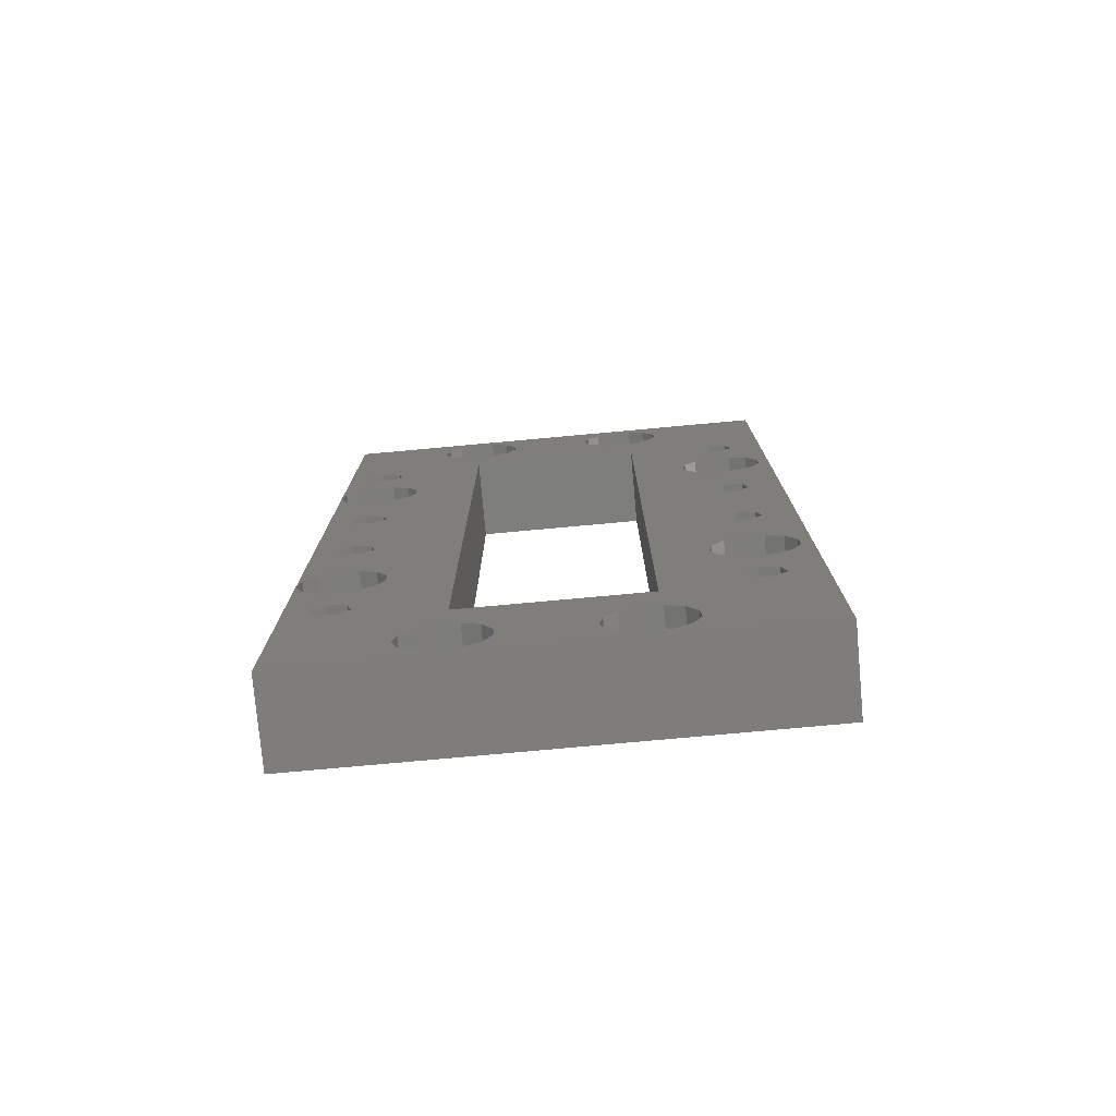
<metadata>
{"format":"stl","ext":"stl","renderer":"f3d","projection":"perspective","resolution":1024,"background":"white","views":[{"elev":-77.4,"azim":5.2,"up":"+Y"}]}
</metadata>
<code>
# stl→obj: 416 verts, 896 faces
v -18.48 31.79 20
v -16.69 31.31 28
v -18.48 31.79 28
v -16.69 31.31 20
v -19.79 30.48 28
v -19.79 30.48 20
v -19.31 28.69 28
v -19.31 28.69 20
v -16.21 29.52 20
v -16.21 29.52 28
v -17.52 28.21 20
v -17.52 28.21 28
v 17.52 31.79 20
v 19.31 31.31 28
v 17.52 31.79 28
v 19.31 31.31 20
v 16.21 30.48 28
v 16.21 30.48 20
v 16.69 28.69 28
v 16.69 28.69 20
v 19.79 29.52 20
v 19.79 29.52 28
v 18.48 28.21 20
v 18.48 28.21 28
v 17.52 -28.21 20
v 19.31 -28.69 28
v 17.52 -28.21 28
v 19.31 -28.69 20
v 16.21 -29.52 28
v 16.21 -29.52 20
v 16.69 -31.31 28
v 16.69 -31.31 20
v 19.79 -30.48 20
v 19.79 -30.48 28
v 18.48 -31.79 20
v 18.48 -31.79 28
v -18.48 -28.21 20
v -16.69 -28.69 28
v -18.48 -28.21 28
v -16.69 -28.69 20
v -19.79 -29.52 28
v -19.79 -29.52 20
v -19.31 -31.31 28
v -19.31 -31.31 20
v -16.21 -30.48 20
v -16.21 -30.48 28
v -17.52 -31.79 20
v -17.52 -31.79 28
v -22 -47.5 20
v -22 47.5 28
v -22 47.5 20
v -22 -47.5 28
v -14.85 -22.47 28
v -16.36 -23.65 28
v -18.24 -23.99 28
v -20.07 -23.42 28
v -16.21 6.521 28
v -16.69 -5.692 28
v -16.21 -7.479 28
v -17.52 5.213 28
v -18.48 -5.213 28
v -19.31 5.692 28
v -19.79 -6.521 28
v -19.79 7.479 28
v -8 -33.5 28
v -14.18 -18.81 28
v -14.07 -20.72 28
v -14.07 19.28 28
v -14.85 17.53 28
v -16.69 8.308 28
v -16.36 16.35 28
v -18.24 16.01 28
v -18.48 8.787 28
v -20.07 16.58 28
v -21.42 17.93 28
v -16.81 23.82 28
v -15.17 22.83 28
v -18.72 23.93 28
v -20.47 23.15 28
v -15.17 -17.17 28
v -17.52 -8.787 28
v -16.81 -16.18 28
v -18.72 -16.07 28
v -19.31 -8.308 28
v -21.65 -18.36 28
v -20.47 -16.85 28
v -21.99 19.76 28
v -21.99 -20.24 28
v 23 -47.5 28
v 11.82 -40.81 28
v 11.93 -42.72 28
v 9 33.5 28
v 11.93 41.28 28
v 11.15 39.53 28
v 14.35 -18.36 28
v 9 -33.5 28
v 14.01 -20.24 28
v 9.642 38.35 28
v 10.83 -39.17 28
v 7.758 38.01 28
v 5.931 38.58 28
v -4.851 39.53 28
v 4.577 39.93 28
v -4.066 41.28 28
v 4.007 41.76 28
v -8 33.5 28
v -6.358 38.35 28
v -10.07 38.58 28
v -8.242 38.01 28
v 9.19 -38.18 28
v 7.279 -38.07 28
v 5.533 -38.85 28
v -4.181 -40.81 28
v 4.007 -42.24 28
v 4.352 -40.36 28
v -5.172 -39.17 28
v -4.066 -42.72 28
v -6.81 -38.18 28
v -8.721 -38.07 28
v -11.42 39.93 28
v -11.99 41.76 28
v 21.15 -22.47 28
v 19.64 -23.65 28
v 17.76 -23.99 28
v 15.93 -23.42 28
v 19.79 6.521 28
v 19.31 -5.692 28
v 19.79 -7.479 28
v 18.48 5.213 28
v 17.52 -5.213 28
v 16.69 5.692 28
v 16.21 -6.521 28
v 16.21 7.479 28
v 21.93 19.28 28
v 21.82 -18.81 28
v 21.93 -20.72 28
v 21.15 17.53 28
v 19.31 8.308 28
v 19.64 16.35 28
v 17.76 16.01 28
v 17.52 8.787 28
v 15.93 16.58 28
v 14.58 17.93 28
v 23 47.5 28
v 21.82 21.19 28
v 20.83 22.83 28
v 15.53 23.15 28
v 14.35 21.64 28
v 14.01 19.76 28
v 11.82 43.19 28
v 10.83 44.83 28
v 9.19 45.82 28
v 7.279 45.93 28
v -4.181 43.19 28
v 4.352 43.64 28
v -5.172 44.83 28
v 5.533 45.15 28
v -6.81 45.82 28
v -8.721 45.93 28
v -10.47 -38.85 28
v -14.18 21.19 28
v -11.65 43.64 28
v -21.65 21.64 28
v -10.47 45.15 28
v 14.58 -22.07 28
v 11.15 -44.47 28
v 9.642 -45.65 28
v 7.758 -45.99 28
v 4.577 -44.07 28
v -4.851 -44.47 28
v 5.931 -45.42 28
v -6.358 -45.65 28
v -8.242 -45.99 28
v -11.65 -40.36 28
v -11.99 -42.24 28
v -21.42 -22.07 28
v -10.07 -45.42 28
v -11.42 -44.07 28
v 19.19 23.82 28
v 17.28 23.93 28
v 20.83 -17.17 28
v 18.48 -8.787 28
v 19.19 -16.18 28
v 17.28 -16.07 28
v 16.69 -8.308 28
v 15.53 -16.85 28
v 23 47.5 20
v 23 -47.5 20
v -8 33.5 20
v -16.69 21.31 20
v -18.48 21.79 20
v -19.79 20.48 20
v -16.69 8.308 20
v -16.21 19.52 20
v -16.21 6.521 20
v -17.52 18.21 20
v -18.48 8.787 20
v -19.31 18.69 20
v -19.79 7.479 20
v -16.69 -5.692 20
v -16.21 -7.479 20
v -17.52 5.213 20
v -18.48 -5.213 20
v -19.31 5.692 20
v -19.79 -6.521 20
v -16.69 -18.69 20
v -16.21 -20.48 20
v -17.52 -8.787 20
v -18.48 -18.21 20
v -19.31 -8.308 20
v -19.79 -19.52 20
v -8 -33.5 20
v -17.52 -21.79 20
v -19.31 -21.31 20
v 7.521 -40.21 20
v 9 -33.5 20
v 9.308 -40.69 20
v 6.213 -41.52 20
v -6.692 -40.69 20
v -6.213 -42.48 20
v -8.479 -40.21 20
v 16.21 -6.521 20
v 16.21 7.479 20
v 9 33.5 20
v 9.787 41.52 20
v 8.479 40.21 20
v 6.692 40.69 20
v -6.213 41.52 20
v 6.213 42.48 20
v -7.521 40.21 20
v -9.308 40.69 20
v -9.787 -41.52 20
v 19.31 21.31 20
v 19.79 19.52 20
v 17.52 21.79 20
v 16.21 20.48 20
v 19.31 8.308 20
v 19.79 6.521 20
v 18.48 18.21 20
v 17.52 8.787 20
v 16.69 18.69 20
v 19.31 -5.692 20
v 19.79 -7.479 20
v 18.48 5.213 20
v 17.52 -5.213 20
v 16.69 5.692 20
v 19.31 -18.69 20
v 19.79 -20.48 20
v 18.48 -8.787 20
v 17.52 -18.21 20
v 16.69 -8.308 20
v 16.21 -19.52 20
v 18.48 -21.79 20
v 16.69 -21.31 20
v 9.787 -42.48 20
v 8.479 -43.79 20
v 6.692 -43.31 20
v -7.521 -43.79 20
v -9.308 -43.31 20
v 9.308 43.31 20
v 7.521 43.79 20
v -6.692 43.31 20
v -8.479 43.79 20
v -9.787 42.48 20
v 9.308 43.31 24.5
v 7.521 43.79 24.5
v 6.213 42.48 24.5
v 6.692 40.69 24.5
v 8.479 40.21 24.5
v 9.787 41.52 24.5
v 9.19 45.82 24.5
v 10.83 44.83 24.5
v 5.533 45.15 24.5
v 4.352 43.64 24.5
v 7.279 45.93 24.5
v 11.93 41.28 24.5
v 11.82 43.19 24.5
v 7.758 38.01 24.5
v 5.931 38.58 24.5
v 4.007 41.76 24.5
v 4.577 39.93 24.5
v 11.15 39.53 24.5
v 9.642 38.35 24.5
v 19.31 21.31 24.5
v 17.52 21.79 24.5
v 16.21 20.48 24.5
v 16.69 18.69 24.5
v 18.48 18.21 24.5
v 19.79 19.52 24.5
v 19.19 23.82 24.5
v 20.83 22.83 24.5
v 15.53 23.15 24.5
v 14.35 21.64 24.5
v 17.28 23.93 24.5
v 21.82 21.19 24.5
v 14.58 17.93 24.5
v 15.93 16.58 24.5
v 14.01 19.76 24.5
v 21.93 19.28 24.5
v 21.15 17.53 24.5
v 19.64 16.35 24.5
v 17.76 16.01 24.5
v 19.31 -18.69 24.5
v 17.52 -18.21 24.5
v 16.21 -19.52 24.5
v 16.69 -21.31 24.5
v 18.48 -21.79 24.5
v 19.79 -20.48 24.5
v 19.19 -16.18 24.5
v 20.83 -17.17 24.5
v 15.53 -16.85 24.5
v 14.35 -18.36 24.5
v 17.28 -16.07 24.5
v 21.82 -18.81 24.5
v 14.58 -22.07 24.5
v 15.93 -23.42 24.5
v 14.01 -20.24 24.5
v 21.93 -20.72 24.5
v 21.15 -22.47 24.5
v 19.64 -23.65 24.5
v 17.76 -23.99 24.5
v -16.69 -18.69 24.5
v -18.48 -18.21 24.5
v -19.79 -19.52 24.5
v -19.31 -21.31 24.5
v -16.21 -20.48 24.5
v -17.52 -21.79 24.5
v -16.81 -16.18 24.5
v -15.17 -17.17 24.5
v -20.47 -16.85 24.5
v -21.65 -18.36 24.5
v -18.72 -16.07 24.5
v -14.18 -18.81 24.5
v -21.42 -22.07 24.5
v -20.07 -23.42 24.5
v -21.99 -20.24 24.5
v -14.07 -20.72 24.5
v -14.85 -22.47 24.5
v -16.36 -23.65 24.5
v -18.24 -23.99 24.5
v -16.69 21.31 24.5
v -18.48 21.79 24.5
v -19.79 20.48 24.5
v -19.31 18.69 24.5
v -16.21 19.52 24.5
v -17.52 18.21 24.5
v -16.81 23.82 24.5
v -15.17 22.83 24.5
v -20.47 23.15 24.5
v -21.65 21.64 24.5
v -18.72 23.93 24.5
v -14.18 21.19 24.5
v -21.42 17.93 24.5
v -20.07 16.58 24.5
v -21.99 19.76 24.5
v -14.07 19.28 24.5
v -14.85 17.53 24.5
v -16.36 16.35 24.5
v -18.24 16.01 24.5
v -6.692 43.31 24.5
v -8.479 43.79 24.5
v -9.787 42.48 24.5
v -9.308 40.69 24.5
v -6.213 41.52 24.5
v -7.521 40.21 24.5
v -6.81 45.82 24.5
v -5.172 44.83 24.5
v -10.47 45.15 24.5
v -11.65 43.64 24.5
v -8.721 45.93 24.5
v -4.181 43.19 24.5
v -11.42 39.93 24.5
v -10.07 38.58 24.5
v -11.99 41.76 24.5
v -4.066 41.28 24.5
v -4.851 39.53 24.5
v -6.358 38.35 24.5
v -8.242 38.01 24.5
v 9.308 -40.69 24.5
v 7.521 -40.21 24.5
v 6.213 -41.52 24.5
v 6.692 -43.31 24.5
v 9.787 -42.48 24.5
v 8.479 -43.79 24.5
v 9.19 -38.18 24.5
v 10.83 -39.17 24.5
v 5.533 -38.85 24.5
v 4.352 -40.36 24.5
v 7.279 -38.07 24.5
v 11.82 -40.81 24.5
v 4.577 -44.07 24.5
v 5.931 -45.42 24.5
v 4.007 -42.24 24.5
v 11.93 -42.72 24.5
v 11.15 -44.47 24.5
v 9.642 -45.65 24.5
v 7.758 -45.99 24.5
v -6.692 -40.69 24.5
v -8.479 -40.21 24.5
v -9.787 -41.52 24.5
v -9.308 -43.31 24.5
v -6.213 -42.48 24.5
v -7.521 -43.79 24.5
v -6.81 -38.18 24.5
v -5.172 -39.17 24.5
v -10.47 -38.85 24.5
v -11.65 -40.36 24.5
v -8.721 -38.07 24.5
v -4.181 -40.81 24.5
v -11.42 -44.07 24.5
v -10.07 -45.42 24.5
v -11.99 -42.24 24.5
v -4.066 -42.72 24.5
v -4.851 -44.47 24.5
v -6.358 -45.65 24.5
v -8.242 -45.99 24.5
f 1 2 3
f 2 1 4
f 5 1 3
f 1 5 6
f 7 6 5
f 6 7 8
f 9 2 4
f 2 9 10
f 11 10 9
f 10 11 12
f 11 7 12
f 7 11 8
f 13 14 15
f 14 13 16
f 17 13 15
f 13 17 18
f 19 18 17
f 18 19 20
f 21 14 16
f 14 21 22
f 23 22 21
f 22 23 24
f 23 19 24
f 19 23 20
f 25 26 27
f 26 25 28
f 29 25 27
f 25 29 30
f 31 30 29
f 30 31 32
f 33 26 28
f 26 33 34
f 35 34 33
f 34 35 36
f 35 31 36
f 31 35 32
f 37 38 39
f 38 37 40
f 41 37 39
f 37 41 42
f 43 42 41
f 42 43 44
f 45 38 40
f 38 45 46
f 47 46 45
f 46 47 48
f 47 43 48
f 43 47 44
f 49 50 51
f 50 49 52
f 38 53 54
f 53 38 46
f 55 38 54
f 55 39 38
f 56 39 55
f 39 56 41
f 57 58 59
f 60 58 57
f 60 61 58
f 62 61 60
f 63 62 64
f 62 63 61
f 65 66 67
f 57 68 69
f 59 65 57
f 65 59 66
f 70 69 71
f 69 70 57
f 72 70 71
f 72 73 70
f 74 73 72
f 75 64 74
f 73 74 64
f 10 76 77
f 12 76 10
f 12 78 76
f 7 78 12
f 79 7 5
f 7 79 78
f 66 59 80
f 81 80 59
f 80 81 82
f 81 83 82
f 84 83 81
f 85 84 63
f 84 86 83
f 87 64 75
f 64 87 63
f 84 85 86
f 63 87 85
f 85 87 88
f 89 90 91
f 92 93 94
f 95 96 97
f 92 94 98
f 99 97 96
f 97 99 90
f 100 92 98
f 101 92 100
f 102 101 103
f 104 103 105
f 102 103 104
f 101 102 106
f 106 102 107
f 101 106 92
f 108 106 109
f 109 106 107
f 99 96 110
f 96 111 110
f 96 112 111
f 65 112 96
f 113 114 115
f 112 116 115
f 114 113 117
f 115 116 113
f 112 65 116
f 116 65 118
f 65 119 118
f 57 106 68
f 106 108 2
f 106 57 65
f 2 108 120
f 53 65 67
f 3 120 121
f 46 65 53
f 26 122 123
f 122 26 34
f 124 26 123
f 124 27 26
f 125 27 124
f 27 125 29
f 126 127 128
f 129 127 126
f 129 130 127
f 131 130 129
f 132 131 133
f 131 132 130
f 134 135 136
f 126 134 137
f 134 126 135
f 128 135 126
f 138 137 139
f 137 138 126
f 140 138 139
f 140 141 138
f 142 141 140
f 143 133 142
f 141 142 133
f 144 134 89
f 144 145 134
f 22 145 144
f 145 22 146
f 144 14 22
f 144 15 14
f 93 15 144
f 19 92 147
f 148 92 149
f 147 92 148
f 15 92 17
f 92 15 93
f 144 150 93
f 144 151 150
f 144 152 151
f 144 153 152
f 154 105 155
f 156 155 157
f 158 157 153
f 105 154 104
f 155 156 154
f 50 153 144
f 157 158 156
f 153 159 158
f 160 65 46
f 106 161 68
f 106 10 77
f 106 77 161
f 50 121 162
f 106 2 10
f 120 3 2
f 121 50 3
f 5 163 79
f 87 50 88
f 163 50 87
f 5 50 163
f 3 50 5
f 164 50 162
f 159 50 164
f 153 50 159
f 136 89 134
f 34 136 122
f 136 34 89
f 36 89 34
f 90 36 31
f 165 29 125
f 90 165 97
f 96 95 92
f 90 29 165
f 90 31 29
f 90 89 36
f 166 89 91
f 167 89 166
f 168 89 167
f 117 169 114
f 170 169 117
f 169 170 171
f 172 171 170
f 171 172 168
f 173 168 172
f 52 168 173
f 65 160 119
f 48 160 46
f 160 48 174
f 52 174 48
f 174 52 175
f 52 48 43
f 176 41 56
f 52 176 88
f 168 52 89
f 177 52 173
f 178 52 177
f 175 52 178
f 41 52 43
f 176 52 41
f 52 88 50
f 22 179 146
f 24 179 22
f 24 180 179
f 19 180 24
f 92 19 17
f 19 147 180
f 135 128 181
f 182 181 128
f 181 182 183
f 182 184 183
f 185 184 182
f 95 185 132
f 185 186 184
f 149 133 143
f 133 149 132
f 185 95 186
f 132 149 95
f 92 95 149
f 89 187 144
f 187 89 188
f 187 50 144
f 50 187 51
f 189 190 9
f 190 11 9
f 191 11 190
f 191 8 11
f 192 8 191
f 8 192 6
f 193 194 195
f 193 196 194
f 197 196 193
f 197 198 196
f 199 198 197
f 198 199 192
f 200 195 201
f 200 202 195
f 203 202 200
f 203 204 202
f 205 204 203
f 204 205 199
f 206 201 207
f 206 208 201
f 209 208 206
f 209 210 208
f 211 210 209
f 210 211 205
f 212 40 207
f 40 213 207
f 37 213 40
f 37 214 213
f 42 214 37
f 214 42 211
f 215 216 217
f 218 216 215
f 219 218 220
f 212 218 219
f 218 212 216
f 47 212 221
f 221 212 219
f 222 216 223
f 224 223 216
f 223 224 225
f 224 226 225
f 224 227 226
f 227 228 229
f 189 227 224
f 227 189 228
f 228 189 230
f 189 231 230
f 195 212 201
f 47 221 232
f 212 195 189
f 233 21 234
f 233 23 21
f 235 23 233
f 235 20 23
f 236 20 235
f 20 236 18
f 237 234 238
f 237 239 234
f 240 239 237
f 240 241 239
f 223 241 240
f 241 223 236
f 242 238 243
f 242 244 238
f 245 244 242
f 245 246 244
f 222 246 245
f 246 222 223
f 247 243 248
f 247 249 243
f 250 249 247
f 250 251 249
f 252 251 250
f 251 252 222
f 28 248 33
f 28 253 248
f 25 253 28
f 25 254 253
f 30 254 25
f 216 254 30
f 248 188 33
f 188 35 33
f 255 35 188
f 216 32 217
f 32 216 30
f 254 216 252
f 252 216 222
f 223 225 236
f 35 217 32
f 217 35 255
f 188 256 255
f 257 220 218
f 258 257 256
f 258 256 188
f 257 258 220
f 40 212 45
f 49 232 259
f 212 47 45
f 232 49 47
f 49 211 42
f 211 49 205
f 205 49 199
f 51 199 49
f 199 51 192
f 44 49 42
f 47 49 44
f 258 49 259
f 49 258 188
f 243 188 248
f 188 243 187
f 238 187 243
f 234 187 238
f 21 187 234
f 16 187 21
f 13 187 16
f 225 13 18
f 236 225 18
f 13 225 187
f 260 187 225
f 261 187 260
f 262 229 228
f 229 262 261
f 263 261 262
f 51 261 263
f 212 207 201
f 194 189 195
f 190 189 194
f 4 189 9
f 189 4 231
f 1 231 4
f 231 1 264
f 51 1 6
f 261 51 187
f 264 51 263
f 1 51 264
f 192 51 6
f 49 89 52
f 89 49 188
f 65 189 106
f 189 65 212
f 216 92 224
f 92 216 96
f 216 65 96
f 65 216 212
f 189 92 106
f 92 189 224
f 197 70 73
f 70 197 193
f 64 197 73
f 197 64 199
f 62 199 64
f 199 62 204
f 195 70 193
f 70 195 57
f 202 57 195
f 57 202 60
f 202 62 60
f 62 202 204
f 240 138 141
f 138 240 237
f 133 240 141
f 240 133 223
f 131 223 133
f 223 131 246
f 238 138 237
f 138 238 126
f 244 126 238
f 126 244 129
f 244 131 129
f 131 244 246
f 245 127 130
f 127 245 242
f 132 245 130
f 245 132 222
f 249 185 182
f 185 249 251
f 185 222 132
f 222 185 251
f 243 127 242
f 127 243 128
f 249 128 243
f 128 249 182
f 203 58 61
f 58 203 200
f 63 203 61
f 203 63 205
f 84 205 63
f 205 84 210
f 201 58 200
f 58 201 59
f 208 59 201
f 59 208 81
f 208 84 81
f 84 208 210
f 261 265 266
f 265 261 260
f 267 261 266
f 261 267 229
f 226 268 269
f 268 226 227
f 268 229 267
f 229 268 227
f 225 265 260
f 265 225 270
f 226 270 225
f 270 226 269
f 271 151 152
f 151 271 272
f 155 273 157
f 273 155 274
f 275 152 153
f 152 275 271
f 276 150 277
f 150 276 93
f 278 101 100
f 101 278 279
f 105 274 155
f 274 105 280
f 101 281 103
f 281 101 279
f 277 265 270
f 271 265 272
f 271 266 265
f 275 266 271
f 273 266 275
f 266 273 267
f 274 267 273
f 267 281 279
f 280 267 274
f 267 280 281
f 270 276 277
f 265 277 272
f 276 270 282
f 269 282 270
f 282 269 283
f 269 278 283
f 268 278 269
f 268 279 278
f 279 268 267
f 103 280 105
f 280 103 281
f 277 151 272
f 151 277 150
f 282 93 276
f 93 282 94
f 282 98 94
f 98 282 283
f 273 153 157
f 153 273 275
f 283 100 98
f 100 283 278
f 235 284 285
f 284 235 233
f 286 235 285
f 235 286 236
f 239 287 288
f 287 239 241
f 287 236 286
f 236 287 241
f 234 284 233
f 284 234 289
f 239 289 234
f 289 239 288
f 290 146 179
f 146 290 291
f 148 292 147
f 292 148 293
f 294 179 180
f 179 294 290
f 295 284 289
f 290 284 291
f 290 285 284
f 294 285 290
f 292 285 294
f 285 292 286
f 293 286 292
f 286 296 297
f 298 286 293
f 286 298 296
f 289 299 295
f 284 295 291
f 299 289 300
f 288 300 289
f 300 288 301
f 288 302 301
f 287 302 288
f 287 297 302
f 297 287 286
f 292 180 147
f 180 292 294
f 142 296 143
f 296 142 297
f 149 293 148
f 293 149 298
f 295 146 291
f 146 295 145
f 300 134 299
f 134 300 137
f 299 145 295
f 145 299 134
f 300 139 137
f 139 300 301
f 302 142 140
f 142 302 297
f 143 298 149
f 298 143 296
f 301 140 139
f 140 301 302
f 250 303 304
f 303 250 247
f 305 250 304
f 250 305 252
f 253 306 307
f 306 253 254
f 306 252 305
f 252 306 254
f 248 303 247
f 303 248 308
f 253 308 248
f 308 253 307
f 309 181 183
f 181 309 310
f 95 311 186
f 311 95 312
f 313 183 184
f 183 313 309
f 314 303 308
f 309 303 310
f 309 304 303
f 313 304 309
f 311 304 313
f 304 311 305
f 312 305 311
f 305 315 316
f 317 305 312
f 305 317 315
f 308 318 314
f 303 314 310
f 318 308 319
f 307 319 308
f 319 307 320
f 307 321 320
f 306 321 307
f 306 316 321
f 316 306 305
f 311 184 186
f 184 311 313
f 125 315 165
f 315 125 316
f 97 312 95
f 312 97 317
f 314 181 310
f 181 314 135
f 319 136 318
f 136 319 122
f 318 135 314
f 135 318 136
f 319 123 122
f 123 319 320
f 321 125 124
f 125 321 316
f 165 317 97
f 317 165 315
f 320 124 123
f 124 320 321
f 209 322 323
f 322 209 206
f 324 209 323
f 209 324 211
f 325 211 324
f 211 325 214
f 207 322 206
f 322 207 326
f 213 326 207
f 326 213 327
f 213 325 327
f 325 213 214
f 328 80 82
f 80 328 329
f 85 330 86
f 330 85 331
f 332 82 83
f 82 332 328
f 333 322 326
f 328 322 329
f 328 323 322
f 332 323 328
f 330 323 332
f 323 330 324
f 331 324 330
f 324 334 335
f 336 324 331
f 324 336 334
f 326 337 333
f 322 333 329
f 337 326 338
f 327 338 326
f 338 327 339
f 327 340 339
f 325 340 327
f 325 335 340
f 335 325 324
f 330 83 86
f 83 330 332
f 56 334 176
f 334 56 335
f 88 331 85
f 331 88 336
f 333 80 329
f 80 333 66
f 338 67 337
f 67 338 53
f 337 66 333
f 66 337 67
f 338 54 53
f 54 338 339
f 340 56 55
f 56 340 335
f 176 336 88
f 336 176 334
f 339 55 54
f 55 339 340
f 191 341 342
f 341 191 190
f 343 191 342
f 191 343 192
f 344 192 343
f 192 344 198
f 194 341 190
f 341 194 345
f 196 345 194
f 345 196 346
f 196 344 346
f 344 196 198
f 347 77 76
f 77 347 348
f 163 349 79
f 349 163 350
f 351 76 78
f 76 351 347
f 352 341 345
f 347 341 348
f 347 342 341
f 351 342 347
f 349 342 351
f 342 349 343
f 350 343 349
f 343 353 354
f 355 343 350
f 343 355 353
f 345 356 352
f 341 352 348
f 356 345 357
f 346 357 345
f 357 346 358
f 346 359 358
f 344 359 346
f 344 354 359
f 354 344 343
f 349 78 79
f 78 349 351
f 74 353 75
f 353 74 354
f 87 350 163
f 350 87 355
f 352 77 348
f 77 352 161
f 357 68 356
f 68 357 69
f 356 161 352
f 161 356 68
f 357 71 69
f 71 357 358
f 359 74 72
f 74 359 354
f 75 355 87
f 355 75 353
f 358 72 71
f 72 358 359
f 263 360 361
f 360 263 262
f 362 263 361
f 263 362 264
f 363 264 362
f 264 363 231
f 228 360 262
f 360 228 364
f 230 364 228
f 364 230 365
f 230 363 365
f 363 230 231
f 366 156 158
f 156 366 367
f 162 368 164
f 368 162 369
f 370 158 159
f 158 370 366
f 371 360 364
f 366 360 367
f 366 361 360
f 370 361 366
f 368 361 370
f 361 368 362
f 369 362 368
f 362 372 373
f 374 362 369
f 362 374 372
f 364 375 371
f 360 371 367
f 375 364 376
f 365 376 364
f 376 365 377
f 365 378 377
f 363 378 365
f 363 373 378
f 373 363 362
f 368 159 164
f 159 368 370
f 108 372 120
f 372 108 373
f 121 369 162
f 369 121 374
f 371 156 367
f 156 371 154
f 376 104 375
f 104 376 102
f 375 154 371
f 154 375 104
f 376 107 102
f 107 376 377
f 378 108 109
f 108 378 373
f 120 374 121
f 374 120 372
f 377 109 107
f 109 377 378
f 215 379 380
f 379 215 217
f 381 215 380
f 215 381 218
f 382 218 381
f 218 382 257
f 255 379 217
f 379 255 383
f 256 383 255
f 383 256 384
f 256 382 384
f 382 256 257
f 385 99 110
f 99 385 386
f 115 387 112
f 387 115 388
f 389 110 111
f 110 389 385
f 390 379 383
f 385 379 386
f 385 380 379
f 389 380 385
f 387 380 389
f 380 387 381
f 388 381 387
f 381 391 392
f 393 381 388
f 381 393 391
f 383 394 390
f 379 390 386
f 394 383 395
f 384 395 383
f 395 384 396
f 384 397 396
f 382 397 384
f 382 392 397
f 392 382 381
f 387 111 112
f 111 387 389
f 171 391 169
f 391 171 392
f 114 388 115
f 388 114 393
f 390 99 386
f 99 390 90
f 395 91 394
f 91 395 166
f 394 90 390
f 90 394 91
f 395 167 166
f 167 395 396
f 397 171 168
f 171 397 392
f 169 393 114
f 393 169 391
f 396 168 167
f 168 396 397
f 221 398 399
f 398 221 219
f 400 221 399
f 221 400 232
f 401 232 400
f 232 401 259
f 220 398 219
f 398 220 402
f 258 402 220
f 402 258 403
f 258 401 403
f 401 258 259
f 404 116 118
f 116 404 405
f 174 406 160
f 406 174 407
f 408 118 119
f 118 408 404
f 409 398 402
f 404 398 405
f 404 399 398
f 408 399 404
f 406 399 408
f 399 406 400
f 407 400 406
f 400 410 411
f 412 400 407
f 400 412 410
f 402 413 409
f 398 409 405
f 413 402 414
f 403 414 402
f 414 403 415
f 403 416 415
f 401 416 403
f 401 411 416
f 411 401 400
f 406 119 160
f 119 406 408
f 177 410 178
f 410 177 411
f 175 407 174
f 407 175 412
f 409 116 405
f 116 409 113
f 414 117 413
f 117 414 170
f 413 113 409
f 113 413 117
f 414 172 170
f 172 414 415
f 416 177 173
f 177 416 411
f 178 412 175
f 412 178 410
f 415 173 172
f 173 415 416

</code>
